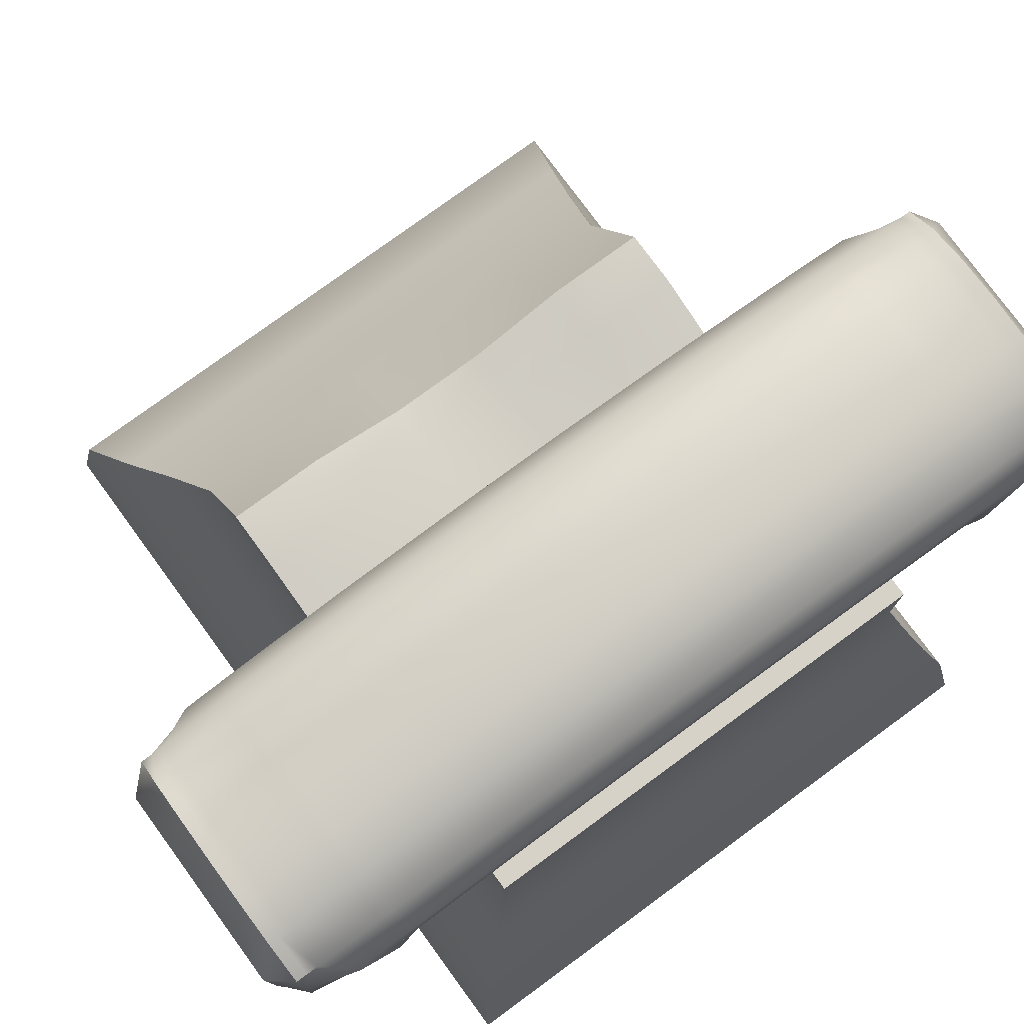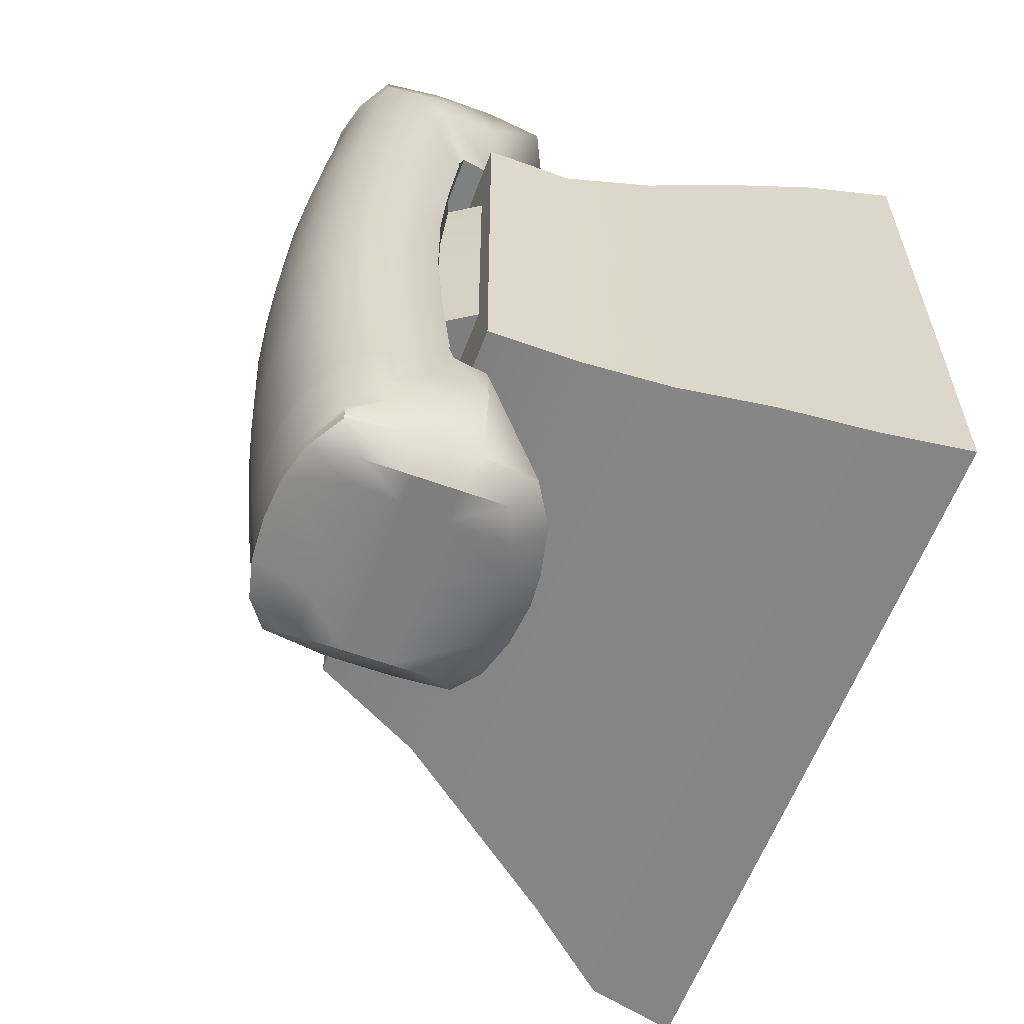
<metadata>
{"format":"obj","ext":"obj","renderer":"f3d","projection":"perspective","resolution":1024,"background":"white","views":[{"elev":77.7,"azim":-126.2,"up":"+Y"},{"elev":-59.9,"azim":-110.4,"up":"+Z"}]}
</metadata>
<code>
v -134.3 59.99 135.2
v -100 260 100
v 197.5 59.99 135.2
v 82.95 271.5 100
v 197.5 59.99 -135.2
v 82.95 271.5 -100
v -134.3 59.99 -135.2
v -100 260 -100
v 191.4 99.99 130.3
v 162.5 140 119.5
v 136.7 180 109.3
v 110.5 220 100
v 191.4 99.99 -130.3
v 162.5 140 -119.5
v 136.7 180 -109.3
v 110.5 220 -100
v -126.4 99.99 -130.3
v -117.7 140 -119.5
v -107 180 -109.3
v -100 220 -100
v -126.4 99.99 130.3
v -117.7 140 119.5
v -107 180 109.3
v -100 220 100
v 82.95 271.5 60
v 82.95 260 20
v 82.95 260 -20
v 82.95 271.5 -60
v -100 260 60
v -100 260 20
v -100 260 -20
v -100 260 -60
v -100 220 -60
v -100 220 -20
v -100 220 20
v -100 220 60
v -107 180 -68.3
v -107 180 -20
v -107 180 26.12
v -107 180 69.46
v -117.7 140 -74.4
v -117.7 140 -20
v -117.7 140 31.94
v -117.7 140 78.87
v -126.4 99.99 -79.85
v -126.4 99.99 -20
v -126.4 99.99 41.31
v -126.4 99.99 93.2
v -134.3 59.99 102.1
v -134.3 59.99 47.47
v -134.3 59.99 -20
v -134.3 59.99 -88.37
v 197.5 59.99 102.1
v 197.5 59.99 47.47
v 197.5 59.99 -20
v 197.5 59.99 -88.37
v 191.4 99.99 93.2
v 191.4 99.99 41.31
v 191.4 99.99 -20
v 191.4 99.99 -79.85
v 162.5 140 78.87
v 162.5 140 31.94
v 162.5 140 -20
v 162.5 140 -74.4
v 136.7 180 69.46
v 136.7 180 26.12
v 136.7 180 -20
v 136.7 180 -68.3
v 110.5 220 60
v 110.5 220 20
v 110.5 220 -20
v 110.5 220 -60
v -87.83 260 100
v -29.81 260 100
v 20 260 100
v 60 271.5 100
v 60 271.5 60
v 20 260 60
v -29.81 260 60
v -87.85 260 60
v 60 260 20
v 20 260 20
v -32.71 340.6 20
v -87.85 260 20
v 60 260 -20
v 20 260 -20
v -32.71 340.6 -20
v -87.85 260 -20
v 60 271.5 -60
v 20 260 -60
v -29.81 260 -60
v -87.85 260 -60
v 60 271.5 -100
v 20 260 -100
v -29.81 260 -100
v -87.83 260 -100
v 76.57 220 -100
v 35.31 220 -100
v -29.81 220 -100
v -87.83 220 -100
v 92.89 180 -109.3
v 49.47 180 -109.3
v -29.81 180 -109.3
v -87.83 180 -109.3
v 115.8 140 -119.5
v 70.5 140 -119.5
v -25.36 140 -119.5
v -87.83 140 -119.5
v 143.2 99.99 -130.3
v 96.41 99.99 -130.3
v -28.79 99.99 -130.3
v -96.3 99.99 -130.3
v 155.5 59.99 -135.2
v 114.1 59.99 -135.2
v -26.69 59.99 -135.2
v -104.9 59.99 -135.2
v -104.9 59.99 -88.37
v -26.69 59.99 -88.37
v 114.1 59.99 -88.37
v 155.5 59.99 -88.37
v -104.9 59.99 -20
v -26.69 59.99 -20
v 114.1 59.99 -20
v 155.5 59.99 -20
v -104.9 59.99 47.47
v -26.69 59.99 47.47
v 114.1 59.99 47.47
v 155.5 59.99 47.47
v -104.9 59.99 102.1
v -26.69 59.99 102.1
v 114.1 59.99 102.1
v 155.5 59.99 102.1
v -104.9 59.99 135.2
v -26.69 59.99 135.2
v 114.1 59.99 135.2
v 155.5 59.99 135.2
v 143.2 99.99 130.3
v 96.41 99.99 130.3
v -28.79 99.99 130.3
v -100 99.99 130.3
v 115.8 140 119.5
v 70.5 140 119.5
v -25.36 140 119.5
v -92.66 140 119.5
v 92.89 180 109.3
v 49.47 180 109.3
v -29.81 180 109.3
v -87.83 180 109.3
v 76.57 220 100
v 35.31 220 100
v -29.81 220 100
v -87.83 220 100
v 17.25 322.7 82.27
v -32.71 337.6 82.27
v -85.16 322.1 82.27
v 17.25 325.6 20
v -85.16 325.1 20
v 17.25 325.6 -20
v -85.16 325.1 -20
v 17.25 322.7 -82.27
v -32.71 337.6 -82.27
v -85.16 322.1 -82.27
v 20 279.5 20
v 20 279.5 -20
v 20 276.6 -60
v -29.81 272.3 -60
v -87.85 276.6 -60
v -87.85 279.5 -20
v -87.85 279.5 20
v -87.85 276.6 60
v -29.81 272.3 60
v 20 276.6 60
v 17.25 316.7 -141.4
v -32.71 331.6 -141.4
v -85.16 316.1 -141.4
v 20 272.3 -98.63
v -29.81 272.3 -98.63
v -87.85 272.3 -98.63
v 17.25 316.7 141.4
v -32.71 331.6 141.4
v -85.16 316.1 141.4
v -87.85 272.3 98.63
v -29.81 272.3 98.63
v 20 272.3 98.63
v 17.25 315.9 -146.7
v -32.71 331.5 -146.7
v -85.16 316 -146.7
v 20 272.3 -102.3
v -29.81 272.3 -102.3
v -87.85 272.3 -102.3
v 17.25 315.9 146.7
v -32.71 330.8 146.7
v -85.16 315.3 146.7
v -87.85 272.3 102.3
v -29.81 272.3 102.3
v 20 272.3 102.3
v 16.65 312.3 -175.4
v -32.71 327.3 -175.4
v -85.16 311.8 -175.4
v 20 269.8 -109.5
v -29.81 269.8 -109.5
v -87.85 269.8 -109.5
v 17.25 312.3 175.4
v -32.71 327.3 175.4
v -84.76 311.8 175.4
v -87.85 269.8 109.5
v -29.81 269.8 109.5
v 20 269.8 109.5
v 16.65 312.3 -180.2
v -32.71 327.3 -180.2
v -85.16 311.8 -180.2
v 18.35 253.8 -109.4
v -29.81 237.5 -109.4
v -85.77 254.8 -109.4
v 17.25 312.3 180.2
v -32.71 327.3 180.2
v -84.76 311.8 180.2
v -84.99 251.4 109.4
v -29.81 237.5 109.4
v 20 254.1 109.4
v 16.65 312.3 -184.8
v -32.71 327.3 -184.8
v -85.16 311.8 -184.8
v 18.35 232 -184.8
v -30.84 215.7 -184.8
v -85.77 233 -184.8
v 17.25 312.3 184.8
v -32.71 327.3 184.8
v -84.76 311.8 184.8
v -84.99 229.6 184.8
v -25.68 215.7 184.8
v 20 232.4 184.8
v -50.01 238.6 -109.4
v -31.44 301.2 -195.1
v -73.18 243.6 -109.4
v -67.4 221.9 -184.8
v -31.44 232.2 -195.1
v -45.25 216.8 -184.8
v -50.01 272.3 -102.3
v -20 301.2 195.1
v -67.07 269.8 -109.5
v -50.01 269.8 -109.5
v -23.07 231.7 195.1
v -67.07 272.3 -102.3
v 6.667 244.4 -109.4
v -8.725 239 -109.4
v 6.667 269.8 -109.5
v -6.667 269.8 -109.5
v 6.667 272.3 -102.3
v -6.667 272.3 -102.3
v 6.667 272.3 -98.63
v -6.667 272.3 -98.63
v 6.667 272.3 -60
v -6.667 272.3 -60
v 6.667 260 -60
v -6.667 260 -60
v 6.667 260 -100
v -6.667 260 -100
v 6.667 220 -100
v -6.667 220 -100
v 15.89 180 -109.3
v -6.667 180 -109.3
v 31.7 140 -119.5
v -1.621 140 -119.5
v 51.42 99.99 -130.3
v 9.425 99.99 -130.3
v 71.47 59.99 -135.2
v 15.53 59.99 -135.2
v 15.53 59.99 -88.37
v 71.47 59.99 -88.37
v 15.53 59.99 -20
v 71.47 59.99 -20
v 15.53 59.99 47.47
v 71.47 59.99 47.47
v 15.53 59.99 102.1
v 71.47 59.99 102.1
v 15.53 59.99 135.2
v 71.47 59.99 135.2
v 51.42 99.99 130.3
v 9.425 99.99 130.3
v 31.7 140 119.5
v -1.621 140 119.5
v 15.89 180 109.3
v -6.667 180 109.3
v 6.667 220 100
v -6.667 220 100
v -6.667 260 100
v 6.667 260 100
v 6.667 260 60
v -6.667 260 60
v -6.667 272.3 60
v 6.667 272.3 60
v -6.667 272.3 98.63
v 6.667 272.3 98.63
v -6.667 272.3 102.3
v 6.667 272.3 102.3
v -6.667 269.8 109.5
v 6.667 269.8 109.5
v -6.667 240.6 109.4
v 6.667 244.4 109.4
v -6.667 218.8 184.8
v 6.667 222.6 184.8
v -5.754 234.6 195.1
v 8.491 241 195.1
v 8.491 301.2 195.1
v -5.754 301.2 195.1
v 4.537 321.6 184.8
v -13.04 326 184.8
v 4.537 321.6 180.2
v -13.04 326 180.2
v 4.537 321.6 175.4
v -13.04 326 175.4
v 4.537 325.2 146.7
v -13.04 329.6 146.7
v 4.537 326 141.4
v -13.04 330.4 141.4
v 4.537 332 82.27
v -13.04 336.4 82.27
v -13.04 339.3 20
v 4.537 335 20
v -13.04 339.3 -20
v 4.537 335 -20
v 4.537 332 -82.27
v -13.04 336.4 -82.27
v 4.537 326 -141.4
v -13.04 330.4 -141.4
v 4.537 325.2 -146.7
v -13.04 329.6 -146.7
v 4.537 321.6 -175.4
v -13.04 326 -175.4
v 4.537 321.6 -180.2
v -13.04 326 -180.2
v 4.537 321.6 -184.8
v -13.04 326 -184.8
v 8.491 301.2 -195.1
v -10.87 301.2 -195.1
v 8.491 241 -195.1
v -10.87 234.7 -195.1
v 6.667 222.6 -184.8
v -11.78 217.4 -184.8
v -45.69 232.2 -195.1
v -76.35 241 -195.1
v -45.69 301.2 -195.1
v -76.35 301.2 -195.1
v -51.34 326 -184.8
v -68.09 321.6 -184.8
v -51.34 326 -180.2
v -68.09 321.6 -180.2
v -51.34 326 -175.4
v -68.09 321.6 -175.4
v -51.34 330.3 -146.7
v -68.09 325.9 -146.7
v -51.34 330.4 -141.4
v -68.09 326 -141.4
v -51.34 336.4 -82.27
v -68.09 332 -82.27
v -51.34 339.3 -20
v -68.09 335 -20
v -51.34 339.3 20
v -68.09 335 20
v -51.34 336.4 82.27
v -68.09 332 82.27
v -51.34 330.4 141.4
v -68.09 326 141.4
v -51.34 329.6 146.7
v -68.09 325.2 146.7
v -51.34 326 175.4
v -68.09 321.6 175.4
v -51.34 326 180.2
v -68.09 321.6 180.2
v -51.34 326 184.8
v -68.09 321.6 184.8
v -34.26 301.2 195.1
v -76.35 301.2 195.1
v -76.35 241 195.1
v -37.34 231.7 195.1
v -66.83 220.6 184.8
v -48.23 216.8 184.8
v -67.07 242.4 109.4
v -50.01 238.6 109.4
v -67.07 269.8 109.5
v -50.01 269.8 109.5
v -67.07 272.3 102.3
v -50.01 272.3 102.3
v -67.07 272.3 98.63
v -50.01 272.3 98.63
v -67.07 272.3 60
v -50.01 272.3 60
v -50.01 260 60
v -67.07 260 60
v -67.07 260 100
v -50.01 260 100
v -50.01 220 100
v -67.07 220 100
v -50.01 180 109.3
v -67.07 180 109.3
v -53.02 140 119.5
v -70.88 140 119.5
v -61.63 99.99 130.3
v -79.56 99.99 130.3
v -85.73 59.99 135.2
v -66.33 59.99 135.2
v -85.73 59.99 102.1
v -66.33 59.99 102.1
v -85.73 59.99 47.47
v -66.33 59.99 47.47
v -85.73 59.99 -20
v -66.33 59.99 -20
v -85.73 59.99 -88.37
v -66.33 59.99 -88.37
v -66.33 59.99 -135.2
v -85.73 59.99 -135.2
v -61.63 99.99 -130.3
v -79.56 99.99 -130.3
v -53.02 140 -119.5
v -70.88 140 -119.5
v -50.01 180 -109.3
v -67.07 180 -109.3
v -50.01 220 -100
v -67.07 220 -100
v -50.01 260 -100
v -67.07 260 -100
v -50.01 260 -60
v -67.07 260 -60
v -50.01 272.3 -60
v -67.07 272.3 -60
v -50.01 272.3 -98.63
v -67.07 272.3 -98.63
v 26.16 301.6 138.2
v 26.16 285.7 129.7
v 26.16 298 160.2
v 26.16 282.1 144.9
v 26.16 285.4 163.3
v 26.16 256.8 146.5
v 20 285.4 184.8
v 20 256.8 184.8
v 8.491 261 195.1
v 8.491 281.1 195.1
v -5.754 261 195.1
v -5.754 281.1 195.1
v -20 281.1 195.1
v -20 261 195.1
v -34.26 281.1 195.1
v -34.26 261 195.1
v -76.35 281.1 195.1
v -76.35 261 195.1
v -87.85 285.4 184.8
v -87.85 256.8 184.8
v -94.01 285.4 163.3
v -94.01 256.8 146.5
v -94.01 298 160.2
v -94.01 282.1 144.9
v -94.01 301.6 138.2
v -94.01 285.7 129.7
v -94.01 302.4 133.2
v -94.01 286.5 125
v -94.01 308.4 82.27
v -94.01 292.5 82.27
v -94.01 311.3 20
v -94.01 295.4 20
v -94.01 311.3 -20
v -94.01 295.4 -20
v -94.01 308.4 -82.27
v -94.01 292.5 -82.27
v -94.01 302.4 -133.2
v -94.01 286.5 -125
v -94.01 302.3 -138.2
v -94.01 286.4 -129.7
v -94.01 298 -160.2
v -94.01 282.1 -144.9
v -94.01 285.4 -163.3
v -94.01 256.8 -146.5
v -87.85 285.4 -184.8
v -87.85 256.8 -184.8
v -76.35 261 -195.1
v -76.35 281.1 -195.1
v -45.69 261 -195.1
v -45.69 281.1 -195.1
v -31.44 281.1 -195.1
v -31.44 261 -195.1
v -10.87 281.1 -195.1
v -10.87 261 -195.1
v 8.491 281.1 -195.1
v 8.491 261 -195.1
v 20 285.4 -184.8
v 20 256.8 -184.8
v 26.16 285.4 -163.3
v 26.16 256.8 -146.5
v 26.16 298 -160.2
v 26.16 282.1 -144.9
v 26.16 301.6 -138.2
v 26.16 285.7 -129.7
v 26.16 302.4 -133.2
v 26.16 286.5 -125
v 26.16 308.4 -82.27
v 26.16 292.5 -82.27
v 26.16 311.3 -20
v 26.16 295.4 -20
v 26.16 311.3 20
v 26.16 295.4 20
v 26.16 308.4 82.27
v 26.16 292.5 82.27
v 26.16 302.4 133.2
v 26.16 286.5 125
v -64.94 301.2 -195.1
v -63.58 281.1 -195.1
v -62.22 261 -195.1
v -60.86 234.9 -195.1
v -57.31 301.2 195.1
v -57.23 281.1 195.1
v -57.11 234.6 195.1
v -56.85 261 195.1
v -79.01 276.6 -20
v -79.01 273.7 -60
v -61.64 269.4 -60
v -47.37 269.4 -60
v -30.48 269.4 -60
v -11.14 269.4 -60
v 0.01011 269.4 -60
v 11.16 273.7 -60
v 11.16 276.6 -20
v 11.16 276.6 20
v 11.16 273.7 60
v 0.01011 269.4 60
v -11.14 269.4 60
v -30.48 269.4 60
v -47.37 269.4 60
v -61.64 269.4 60
v -79.01 273.7 60
v -79.01 276.6 20
o Cube
f 136 3 9 137
f 56 5 13 60
f 113 109 13 5
f 52 45 17 7
f 89 28 6 93
f 113 5 56 120
f 60 13 14 64
f 109 105 14 13
f 45 41 18 17
f 137 9 10 141
f 64 14 15 68
f 105 101 15 14
f 41 37 19 18
f 141 10 11 145
f 68 15 16 72
f 101 97 16 15
f 37 33 20 19
f 145 11 12 149
f 72 16 6 28
f 97 93 6 16
f 33 32 8 20
f 149 12 4 76
f 89 85 27 28
f 33 34 31 32
f 37 38 34 33
f 41 42 38 37
f 45 46 42 41
f 52 51 46 45
f 120 56 55 124
f 60 59 55 56
f 64 63 59 60
f 68 67 63 64
f 72 71 67 68
f 28 27 71 72
f 85 81 26 27
f 34 35 30 31
f 38 39 35 34
f 42 43 39 38
f 46 47 43 42
f 51 50 47 46
f 124 55 54 128
f 59 58 54 55
f 63 62 58 59
f 67 66 62 63
f 71 70 66 67
f 27 26 70 71
f 81 77 25 26
f 35 36 29 30
f 39 40 36 35
f 43 44 40 39
f 47 48 44 43
f 50 49 48 47
f 128 54 53 132
f 58 57 53 54
f 62 61 57 58
f 66 65 61 62
f 70 69 65 66
f 26 25 69 70
f 77 76 4 25
f 36 24 2 29
f 40 23 24 36
f 44 22 23 40
f 48 21 22 44
f 49 1 21 48
f 132 53 3 136
f 57 9 3 53
f 61 10 9 57
f 65 11 10 61
f 69 12 11 65
f 25 4 12 69
f 77 78 75 76
f 81 82 78 77
f 85 86 82 81
f 89 90 86 85
f 93 94 90 89
f 97 98 94 93
f 101 102 98 97
f 105 106 102 101
f 109 110 106 105
f 113 114 110 109
f 120 119 114 113
f 124 123 119 120
f 128 127 123 124
f 132 131 127 128
f 136 135 131 132
f 137 138 135 136
f 141 142 138 137
f 145 146 142 141
f 149 150 146 145
f 76 75 150 149
f 78 289 288 75
f 156 320 317 153
f 158 322 320 156
f 160 323 322 158
f 94 257 255 90
f 98 259 257 94
f 102 261 259 98
f 106 263 261 102
f 110 265 263 106
f 114 267 265 110
f 119 270 267 114
f 123 272 270 119
f 127 274 272 123
f 131 276 274 127
f 135 278 276 131
f 138 279 278 135
f 142 281 279 138
f 146 283 281 142
f 150 285 283 146
f 75 288 285 150
f 390 80 73 391
f 360 157 155 362
f 358 159 157 360
f 356 162 159 358
f 422 96 92 424
f 420 100 96 422
f 418 104 100 420
f 416 108 104 418
f 414 112 108 416
f 412 116 112 414
f 409 117 116 412
f 407 121 117 409
f 405 125 121 407
f 403 129 125 405
f 401 133 129 403
f 400 140 133 401
f 398 144 140 400
f 396 148 144 398
f 394 152 148 396
f 391 73 152 394
f 80 29 2 73
f 84 30 29 80
f 88 31 30 84
f 92 32 31 88
f 96 8 32 92
f 100 20 8 96
f 104 19 20 100
f 108 18 19 104
f 112 17 18 108
f 116 7 17 112
f 117 52 7 116
f 121 51 52 117
f 125 50 51 121
f 129 49 50 125
f 133 1 49 129
f 140 21 1 133
f 144 22 21 140
f 148 23 22 144
f 152 24 23 148
f 73 2 24 152
f 292 524 523 172
f 172 523 522 163
f 163 522 521 164
f 519 253 165 520
f 164 521 520 165
f 528 387 170 529
f 169 530 529 170
f 168 513 530 169
f 167 514 513 168
f 426 515 514 167
f 497 158 156 499
f 495 160 158 497
f 483 335 221 485
f 476 473 223 344
f 461 159 162 463
f 459 157 159 461
f 457 155 157 459
f 445 374 229 447
f 438 435 227 305
f 499 156 153 501
f 493 173 160 495
f 325 323 160 173
f 251 176 165 253
f 354 175 162 356
f 465 463 162 175
f 428 426 167 178
f 455 181 155 457
f 364 362 155 181
f 385 182 170 387
f 315 179 153 317
f 503 501 153 179
f 294 292 172 184
f 491 185 173 493
f 327 325 173 185
f 249 188 176 251
f 352 187 175 354
f 467 465 175 187
f 244 428 178 190
f 453 193 181 455
f 366 364 181 193
f 383 194 182 385
f 313 191 179 315
f 429 503 179 191
f 296 294 184 196
f 489 197 185 491
f 329 327 185 197
f 247 200 188 249
f 350 199 187 352
f 469 467 187 199
f 241 244 190 202
f 451 205 193 453
f 368 366 193 205
f 381 206 194 383
f 311 203 191 313
f 431 429 191 203
f 298 296 196 208
f 487 209 197 489
f 331 329 197 209
f 245 212 200 247
f 348 211 199 350
f 471 469 199 211
f 235 241 202 214
f 449 217 205 451
f 370 368 205 217
f 379 218 206 381
f 309 215 203 311
f 433 431 203 215
f 300 298 208 220
f 485 221 209 487
f 333 331 209 221
f 339 224 212 245
f 346 223 211 348
f 473 471 211 223
f 236 235 214 226
f 447 229 217 449
f 372 370 217 229
f 377 230 218 379
f 307 227 215 309
f 435 433 215 227
f 302 300 220 232
f 238 225 213 233
f 335 333 221
f 337 224 339
f 344 223 346
f 341 237 225 238
f 342 508 236 226
f 233 213 201 242
f 374 372 229
f 511 375 230 377
f 305 227 307
f 242 201 189 239
f 304 302 232
f 247 248 246 245
f 249 250 248 247
f 251 252 250 249
f 253 254 252 251
f 519 518 254 253
f 257 258 256 255
f 259 260 258 257
f 261 262 260 259
f 263 264 262 261
f 265 266 264 263
f 267 268 266 265
f 270 269 268 267
f 272 271 269 270
f 274 273 271 272
f 276 275 273 274
f 278 277 275 276
f 279 280 277 278
f 281 282 280 279
f 283 284 282 281
f 285 286 284 283
f 288 287 286 285
f 289 290 287 288
f 524 292 291 525
f 294 293 291 292
f 296 295 293 294
f 298 297 295 296
f 300 299 297 298
f 302 301 299 300
f 304 303 301 302
f 438 305 306 440
f 307 308 306 305
f 309 310 308 307
f 311 312 310 309
f 313 314 312 311
f 315 316 314 313
f 317 318 316 315
f 320 319 318 317
f 322 321 319 320
f 323 324 321 322
f 325 326 324 323
f 327 328 326 325
f 329 330 328 327
f 331 332 330 329
f 333 334 332 331
f 335 336 334 333
f 483 481 336 335
f 339 340 338 337
f 245 246 340 339
f 248 201 213 246
f 250 189 201 248
f 252 177 189 250
f 254 166 177 252
f 518 517 166 254
f 258 95 91 256
f 260 99 95 258
f 262 103 99 260
f 264 107 103 262
f 266 111 107 264
f 268 115 111 266
f 269 118 115 268
f 271 122 118 269
f 273 126 122 271
f 275 130 126 273
f 277 134 130 275
f 280 139 134 277
f 282 143 139 280
f 284 147 143 282
f 286 151 147 284
f 287 74 151 286
f 290 79 74 287
f 525 291 171 526
f 293 183 171 291
f 295 195 183 293
f 297 207 195 295
f 299 219 207 297
f 301 231 219 299
f 303 243 231 301
f 440 306 240 441
f 308 228 240 306
f 310 216 228 308
f 312 204 216 310
f 314 192 204 312
f 316 180 192 314
f 318 154 180 316
f 319 83 154 318
f 321 87 83 319
f 324 161 87 321
f 326 174 161 324
f 328 186 174 326
f 330 198 186 328
f 332 210 198 330
f 334 222 210 332
f 336 234 222 334
f 481 479 234 336
f 340 225 237 338
f 246 213 225 340
f 506 505 343 478
f 345 343 505
f 348 347 345 346
f 350 349 347 348
f 352 351 349 350
f 354 353 351 352
f 356 355 353 354
f 358 357 355 356
f 360 359 357 358
f 362 361 359 360
f 364 363 361 362
f 366 365 363 364
f 368 367 365 366
f 370 369 367 368
f 372 371 369 370
f 509 373 371
f 445 510 509 374
f 510 445 446 512
f 379 380 378 377
f 381 382 380 379
f 383 384 382 381
f 385 386 384 383
f 387 388 386 385
f 528 527 388 387
f 391 392 389 390
f 394 393 392 391
f 396 395 393 394
f 398 397 395 396
f 400 399 397 398
f 401 402 399 400
f 403 404 402 401
f 405 406 404 403
f 407 408 406 405
f 409 410 408 407
f 412 411 410 409
f 414 413 411 412
f 416 415 413 414
f 418 417 415 416
f 420 419 417 418
f 422 421 419 420
f 424 423 421 422
f 515 426 425 516
f 428 427 425 426
f 244 239 427 428
f 241 242 239 244
f 235 233 242 241
f 236 238 233 235
f 512 446 375 511
f 478 343 234 479
f 345 222 234 343
f 347 210 222 345
f 349 198 210 347
f 351 186 198 349
f 353 174 186 351
f 355 161 174 353
f 357 87 161 355
f 359 83 87 357
f 361 154 83 359
f 363 180 154 361
f 365 192 180 363
f 367 204 192 365
f 369 216 204 367
f 371 228 216 369
f 373 240 228 371
f 443 441 240 373
f 378 231 243 376
f 380 219 231 378
f 382 207 219 380
f 384 195 207 382
f 386 183 195 384
f 388 171 183 386
f 527 526 171 388
f 392 74 79 389
f 393 151 74 392
f 395 147 151 393
f 397 143 147 395
f 399 139 143 397
f 402 134 139 399
f 404 130 134 402
f 406 126 130 404
f 408 122 126 406
f 410 118 122 408
f 411 115 118 410
f 413 111 115 411
f 415 107 111 413
f 417 103 107 415
f 419 99 103 417
f 421 95 99 419
f 423 91 95 421
f 516 425 166 517
f 427 177 166 425
f 239 189 177 427
f 431 432 430 429
f 433 434 432 431
f 435 436 434 433
f 438 437 436 435
f 440 439 437 438
f 441 442 439 440
f 443 444 442 441
f 510 512 444 443
f 447 448 446 445
f 449 450 448 447
f 451 452 450 449
f 453 454 452 451
f 455 456 454 453
f 457 458 456 455
f 459 460 458 457
f 461 462 460 459
f 463 464 462 461
f 465 466 464 463
f 467 468 466 465
f 469 470 468 467
f 471 472 470 469
f 473 474 472 471
f 476 475 474 473
f 506 507 475 476
f 479 480 477 478
f 481 482 480 479
f 483 484 482 481
f 485 486 484 483
f 487 488 486 485
f 489 490 488 487
f 491 492 490 489
f 493 494 492 491
f 495 496 494 493
f 497 498 496 495
f 499 500 498 497
f 501 502 500 499
f 503 504 502 501
f 429 430 504 503
f 432 208 196 430
f 434 220 208 432
f 436 232 220 434
f 437 304 232 436
f 439 303 304 437
f 442 243 303 439
f 444 376 243 442
f 512 511 376 444
f 448 230 375 446
f 450 218 230 448
f 452 206 218 450
f 454 194 206 452
f 456 182 194 454
f 458 170 182 456
f 460 169 170 458
f 462 168 169 460
f 464 167 168 462
f 466 178 167 464
f 468 190 178 466
f 470 202 190 468
f 472 214 202 470
f 474 226 214 472
f 475 342 226 474
f 507 508 342 475
f 480 237 341 477
f 482 338 237 480
f 484 337 338 482
f 486 224 337 484
f 488 212 224 486
f 490 200 212 488
f 492 188 200 490
f 494 176 188 492
f 496 165 176 494
f 498 164 165 496
f 500 163 164 498
f 502 172 163 500
f 504 184 172 502
f 430 196 184 504
f 506 476 344 505
f 505 344 346 345
f 506 478 477 507
f 508 341 238 236
f 507 477 341 508
f 371 372 374 509
f 510 443 373 509
f 377 378 376 511
f 514 92 88 513
f 515 424 92 514
f 516 423 424 515
f 517 91 423 516
f 518 256 91 517
f 519 255 256 518
f 520 90 255 519
f 521 86 90 520
f 522 82 86 521
f 523 78 82 522
f 524 289 78 523
f 525 290 289 524
f 526 79 290 525
f 527 389 79 526
f 528 390 389 527
f 529 80 390 528
f 530 84 80 529
f 513 88 84 530

</code>
